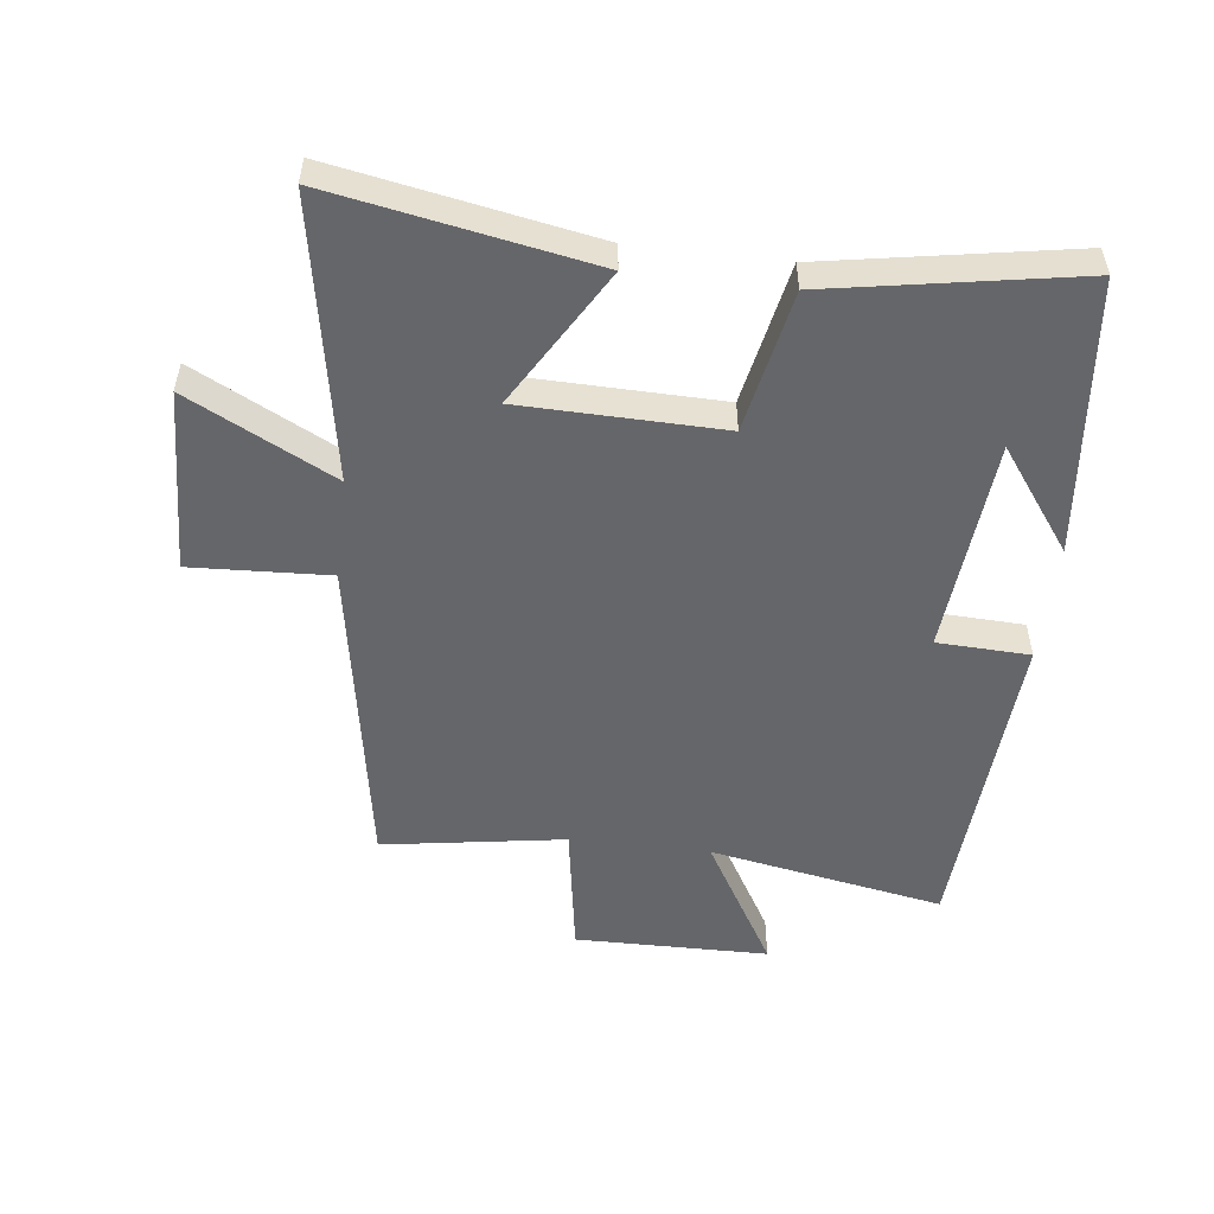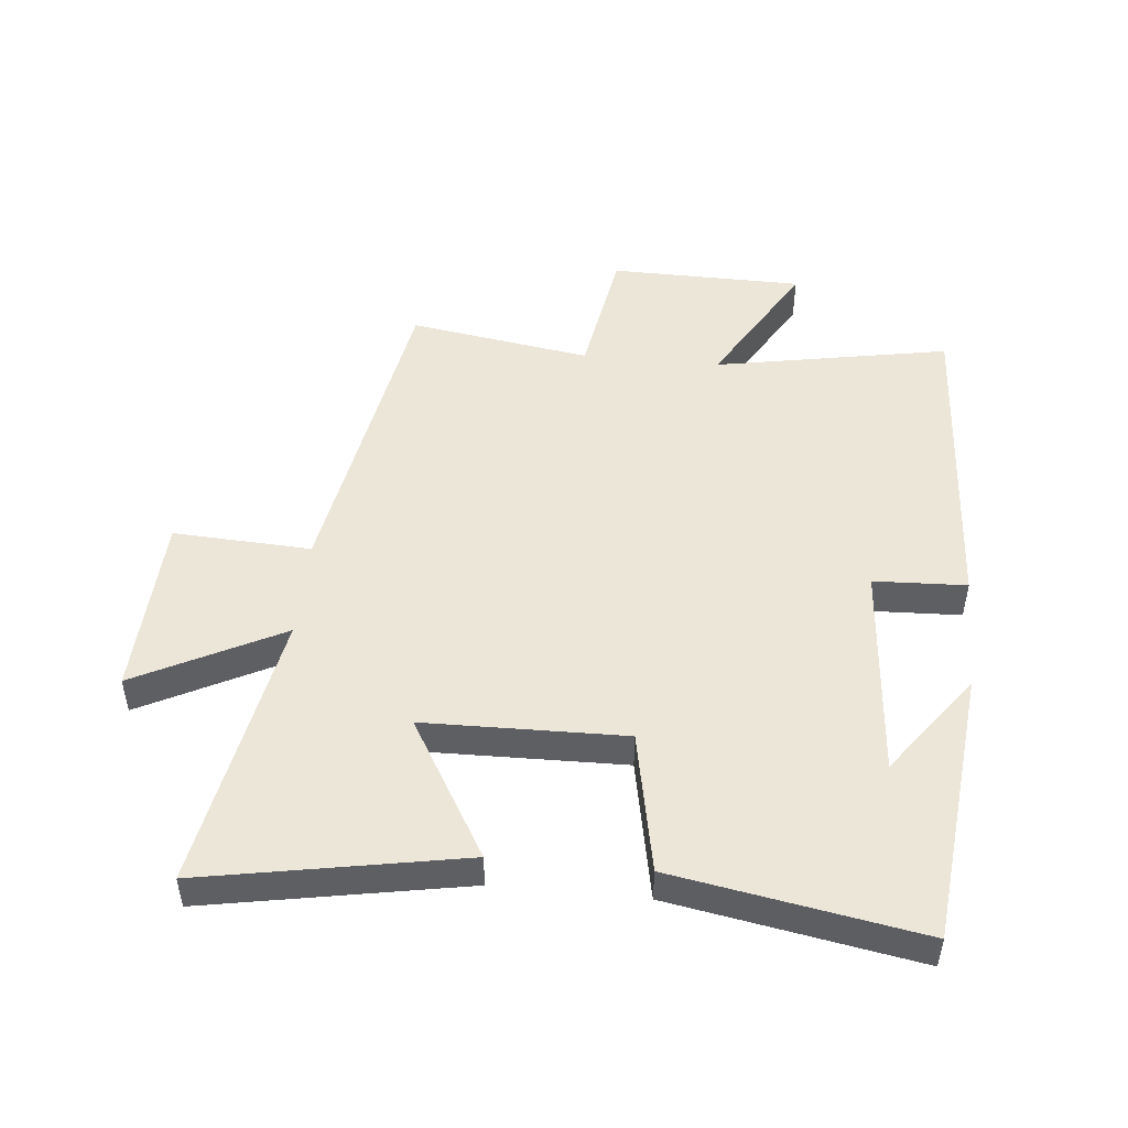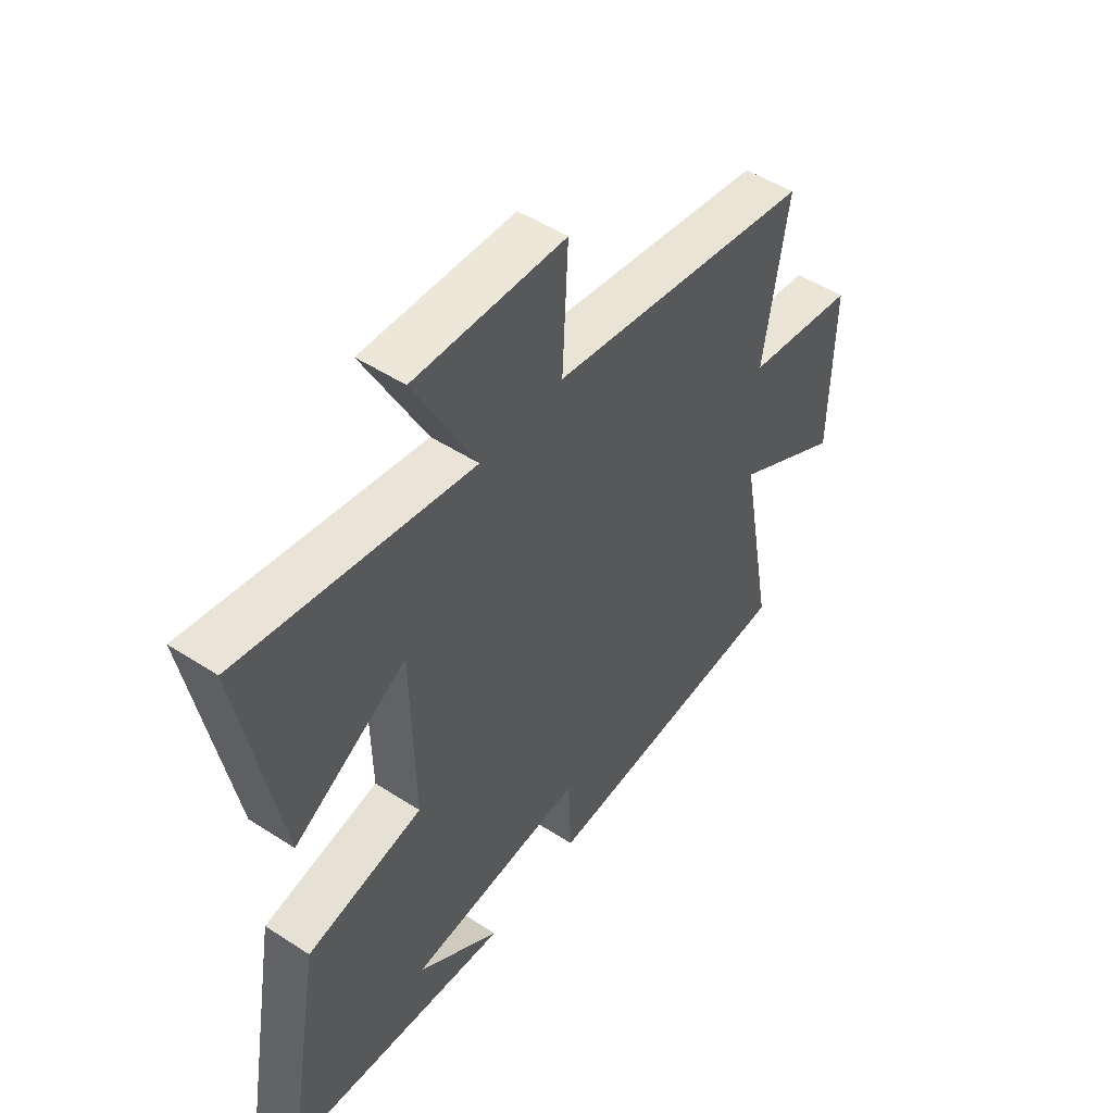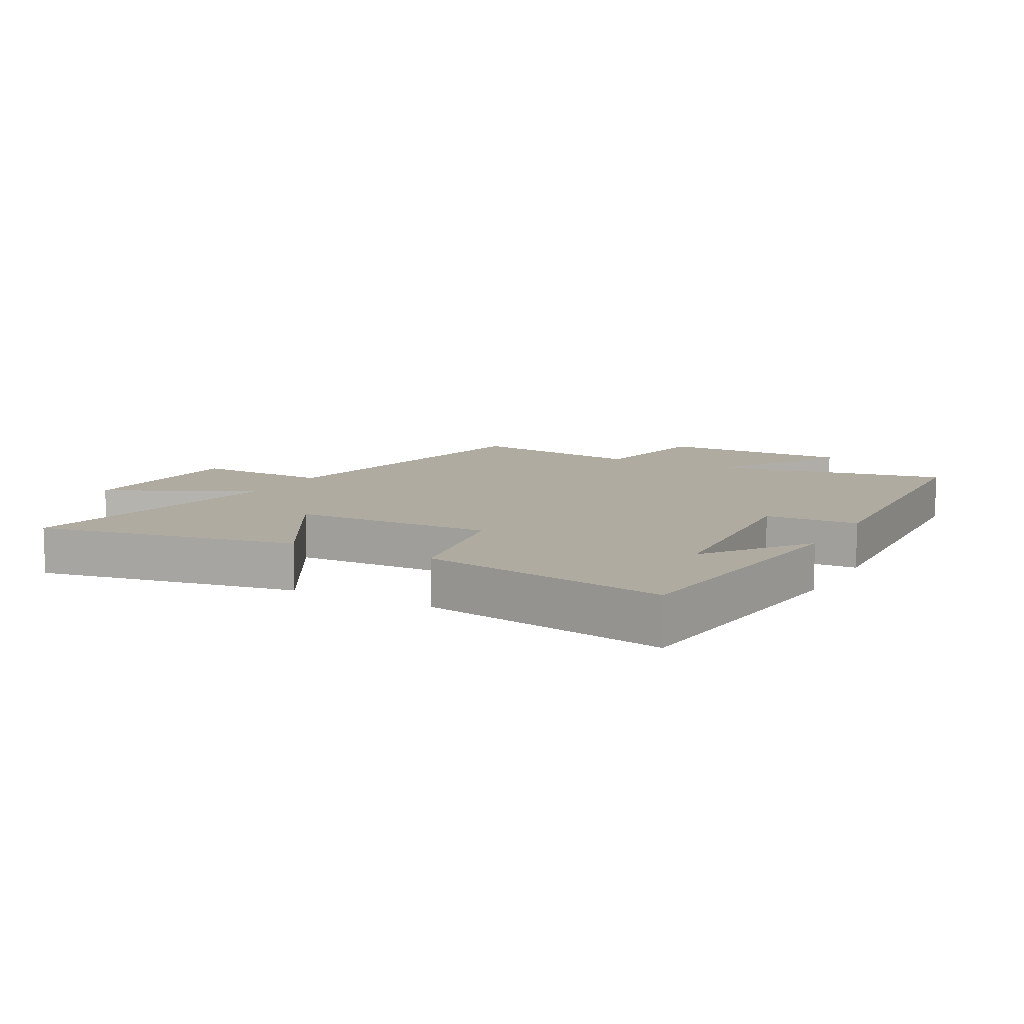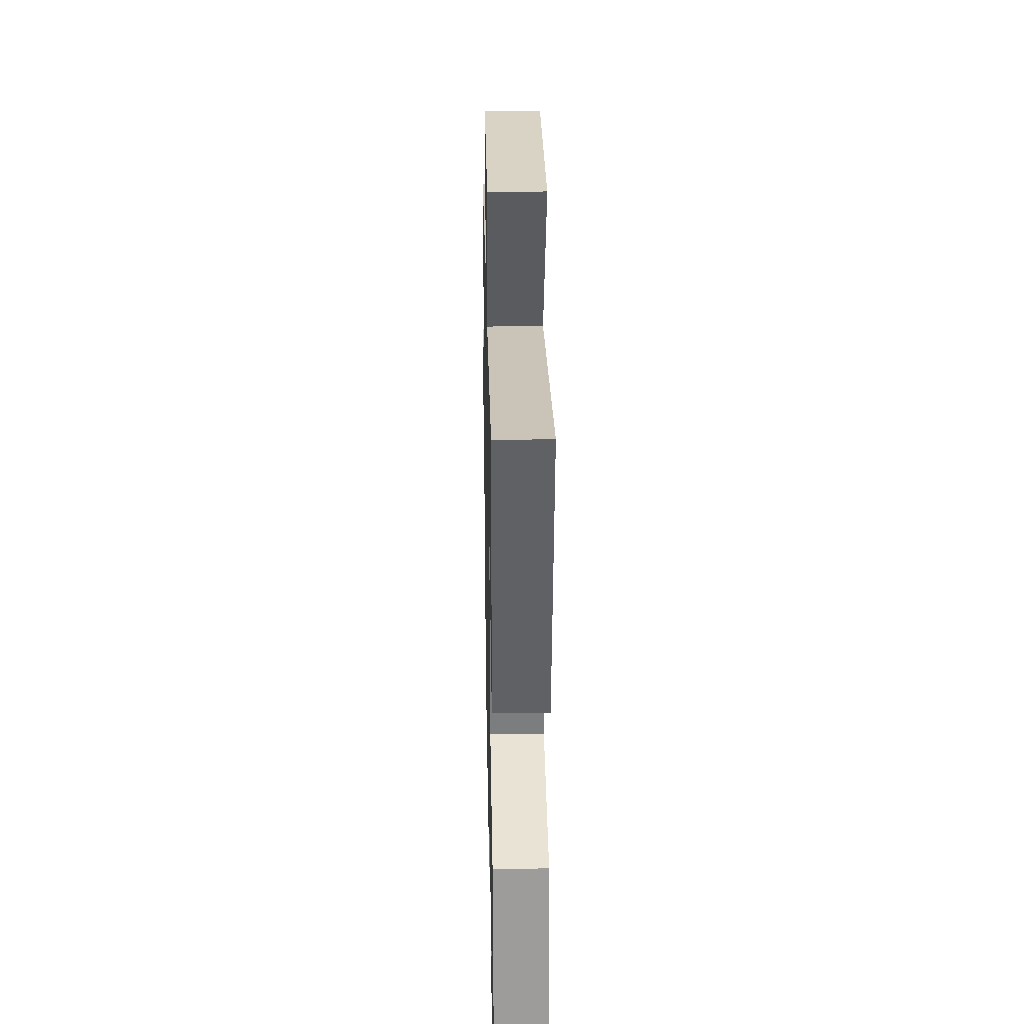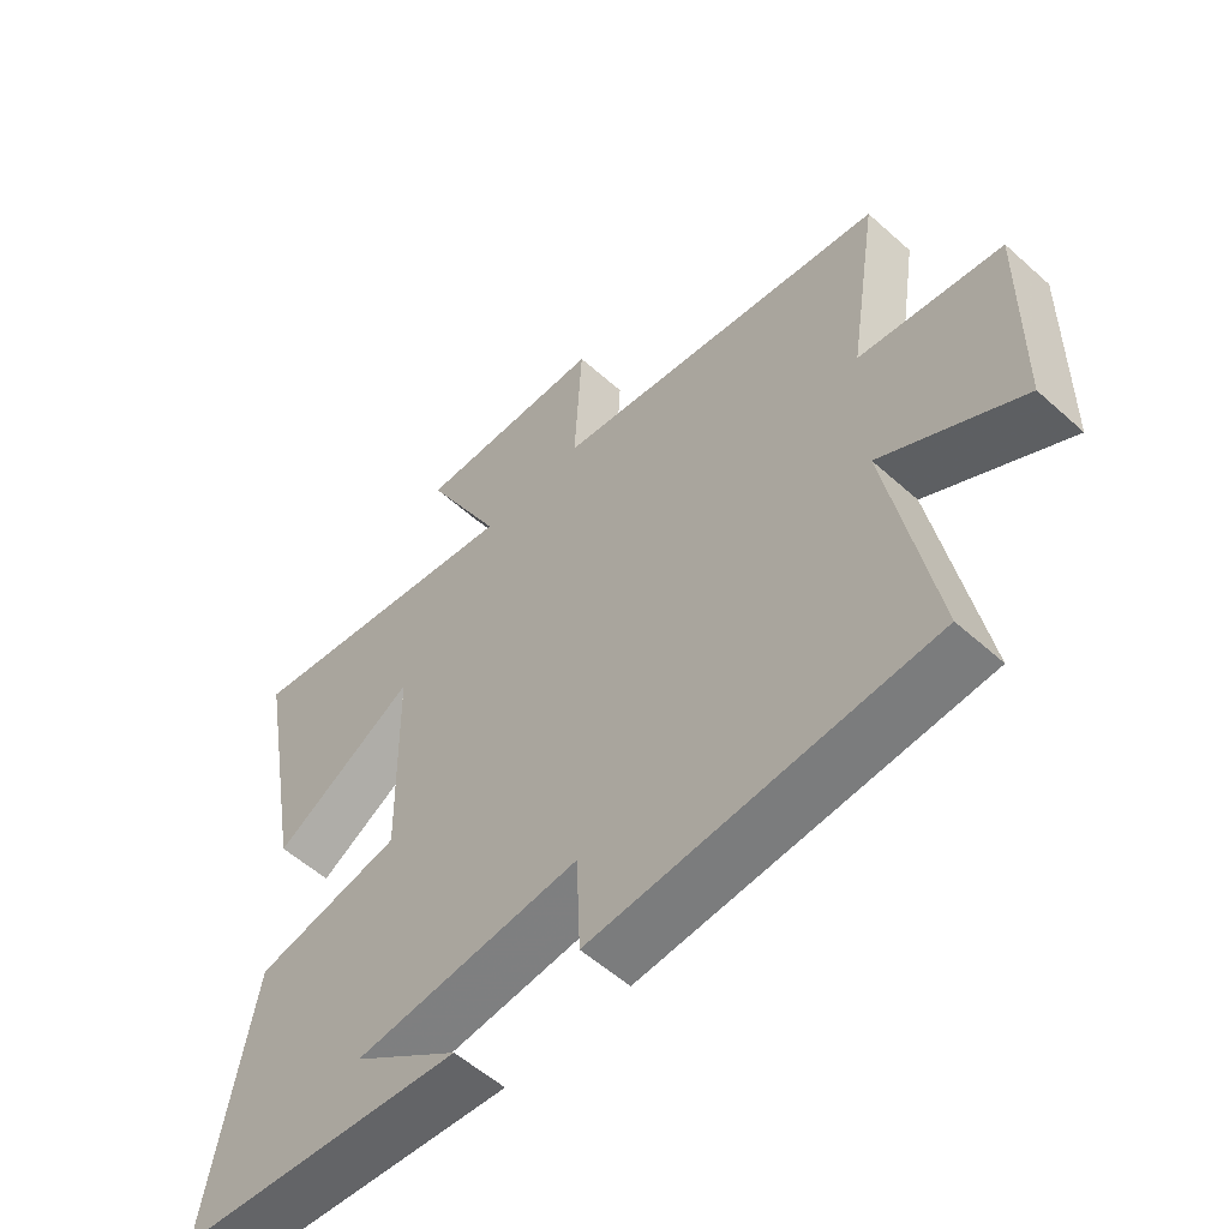
<metadata>
{"format":"obj","ext":"obj","renderer":"f3d","projection":"perspective","resolution":1024,"background":"white","views":[{"elev":-51.8,"azim":83.1,"up":"+Y"},{"elev":48.8,"azim":95.6,"up":"+Y"},{"elev":50.2,"azim":125.5,"up":"+Z"},{"elev":9.8,"azim":118.5,"up":"+Y"},{"elev":30.1,"azim":88.9,"up":"+Z"},{"elev":-56.0,"azim":-133.2,"up":"+Z"}]}
</metadata>
<code>
v -0.546 0.07 0.412
v -0.033 0.07 0.5
v -0.044 0.07 0.719
v 0.248 0.07 0.731
v 0.129 0.07 0.5
v 0.575 0.07 0.58
v 0.5 0.07 0.17
v 0.281 0.07 0.298
v 0.275 0.07 -0.02
v 0.5 0.07 -0.064
v 0.569 0.07 -0.454
v 0.131 0.07 -0.5
v 0.293 0.07 -0.381
v -0.051 0.07 -0.353
v -0.057 0.07 -0.5
v -0.569 0.07 -0.47
v -0.5 0.07 -0.097
v -0.712 0.07 -0.22
v -0.716 0.07 0.088
v -0.5 0.07 0.123
v -0.546 0 0.412
v -0.033 0 0.5
v -0.044 0 0.719
v 0.248 0 0.731
v 0.129 0 0.5
v 0.575 0 0.58
v 0.5 0 0.17
v 0.281 0 0.298
v 0.275 0 -0.02
v 0.5 0 -0.064
v 0.569 0 -0.454
v 0.131 0 -0.5
v 0.293 0 -0.381
v -0.051 0 -0.353
v -0.057 0 -0.5
v -0.569 0 -0.47
v -0.5 0 -0.097
v -0.712 0 -0.22
v -0.716 0 0.088
v -0.5 0 0.123
f 17 18 19 20
f 14 15 16 17
f 13 14 17 20
f 11 12 13
f 11 13 20
f 10 11 20
f 9 10 20
f 20 1 2
f 9 20 2
f 8 9 2
f 5 6 7 8
f 2 3 4 5
f 2 5 8
f 40 39 38 37
f 37 36 35 34
f 40 37 34 33
f 33 32 31
f 40 33 31
f 40 31 30
f 40 30 29
f 22 21 40
f 22 40 29
f 22 29 28
f 28 27 26 25
f 25 24 23 22
f 28 25 22
f 1 21 22 2
f 2 22 23 3
f 3 23 24 4
f 4 24 25 5
f 5 25 26 6
f 6 26 27 7
f 7 27 28 8
f 8 28 29 9
f 9 29 30 10
f 10 30 31 11
f 11 31 32 12
f 12 32 33 13
f 13 33 34 14
f 14 34 35 15
f 15 35 36 16
f 16 36 37 17
f 17 37 38 18
f 18 38 39 19
f 19 39 40 20
f 20 40 21 1

</code>
